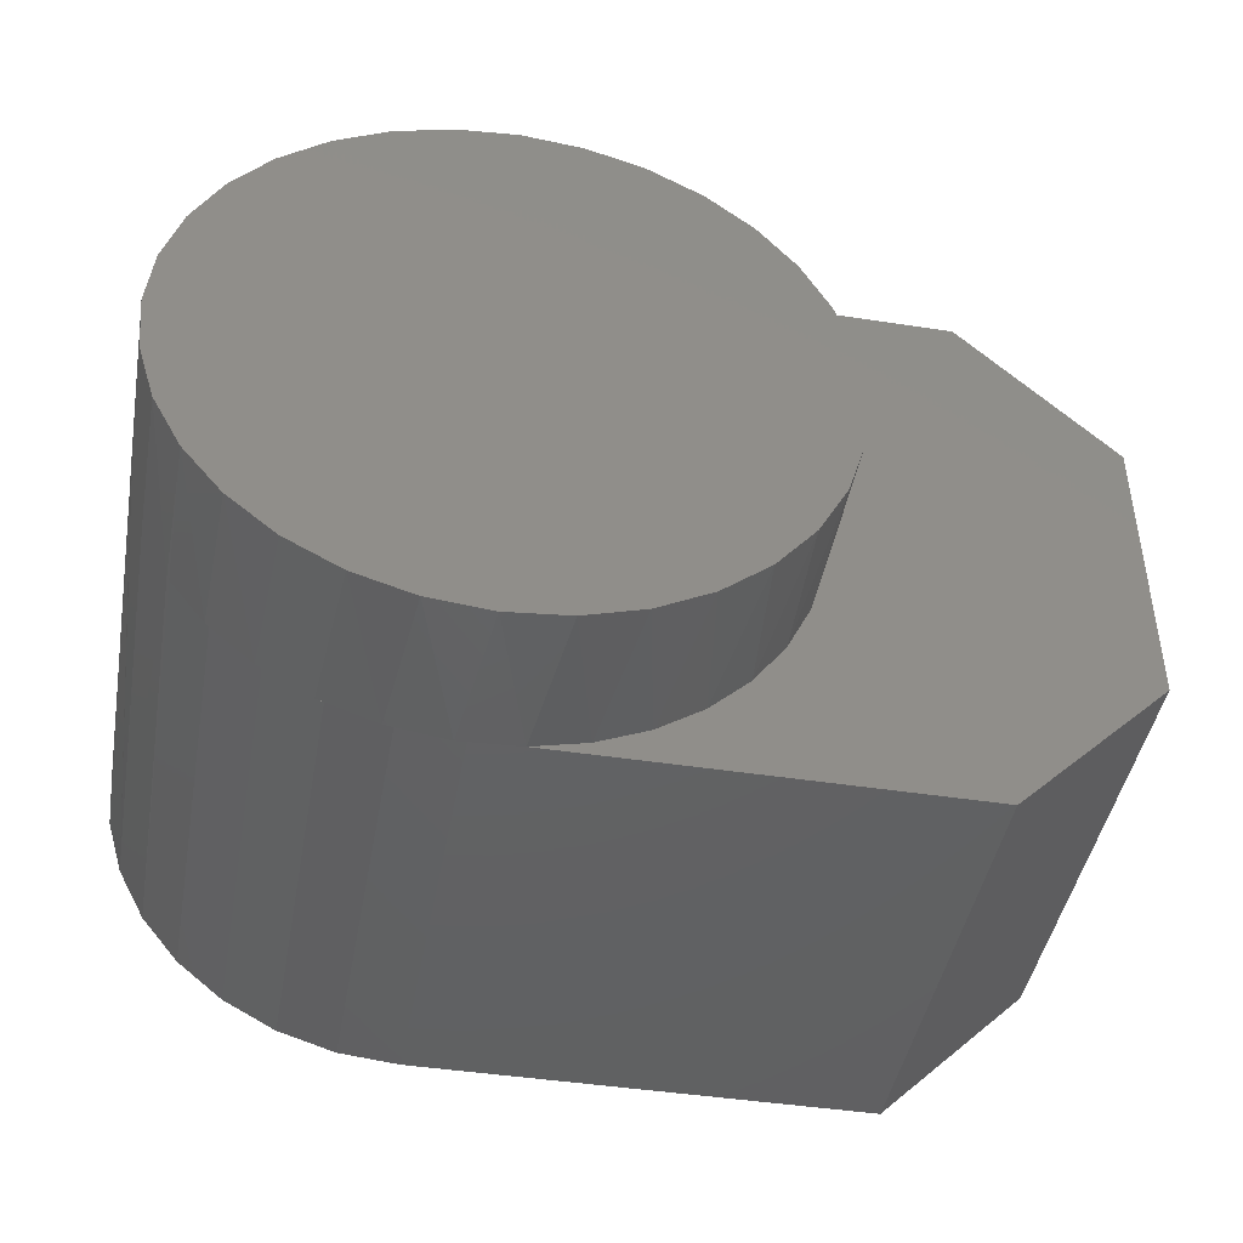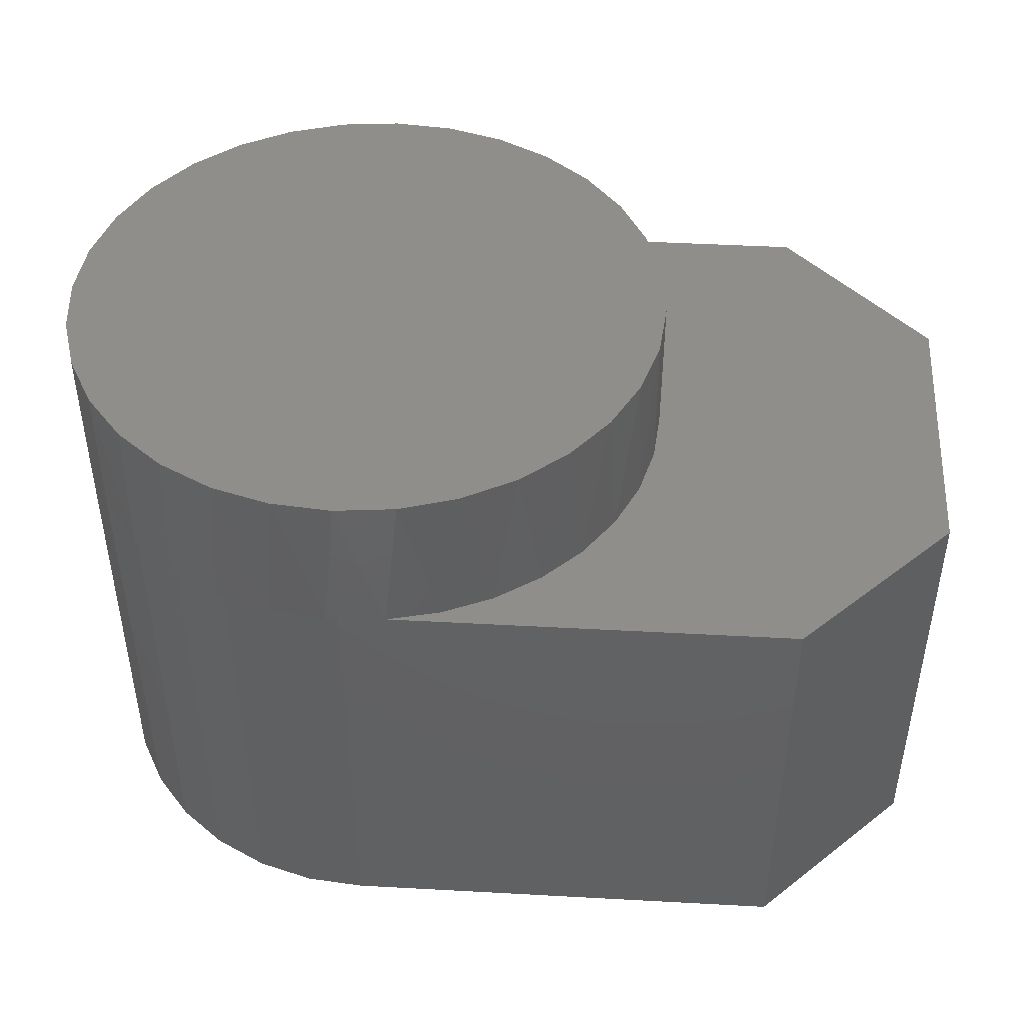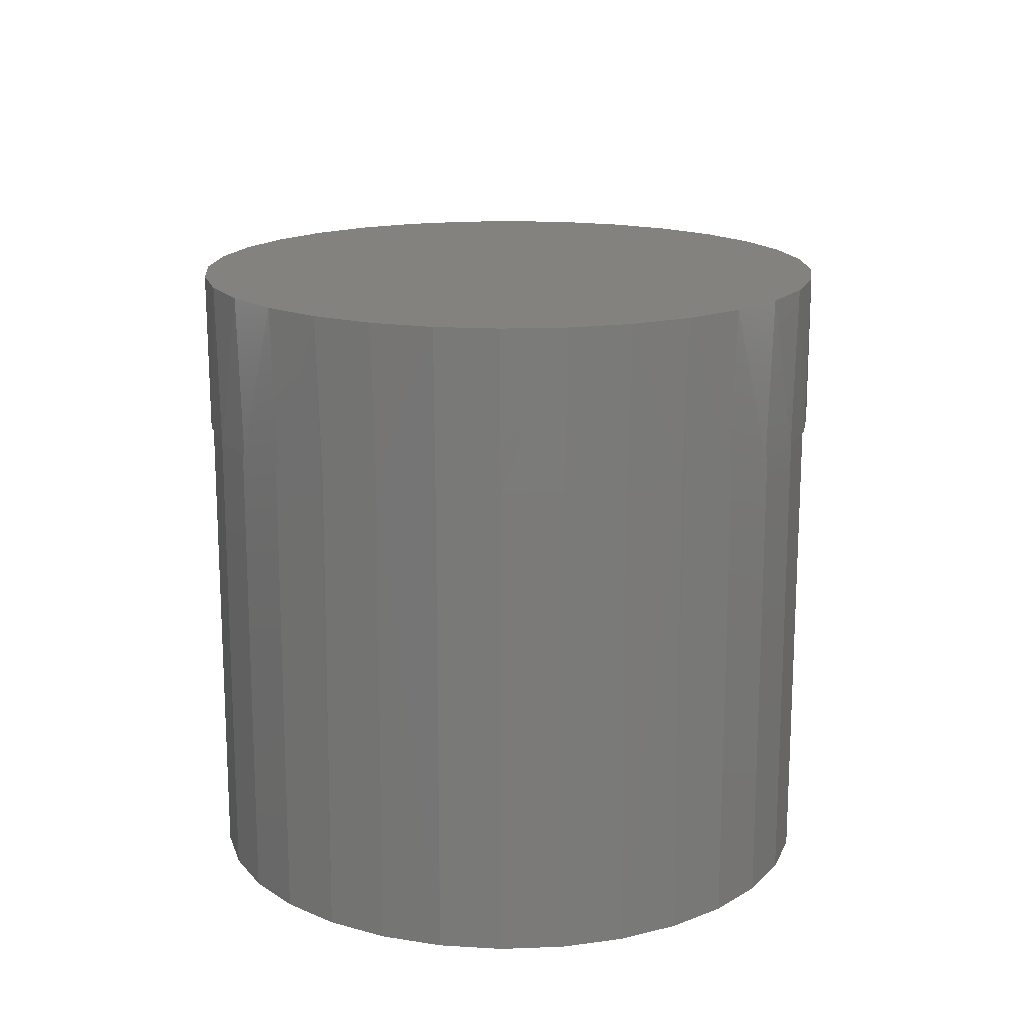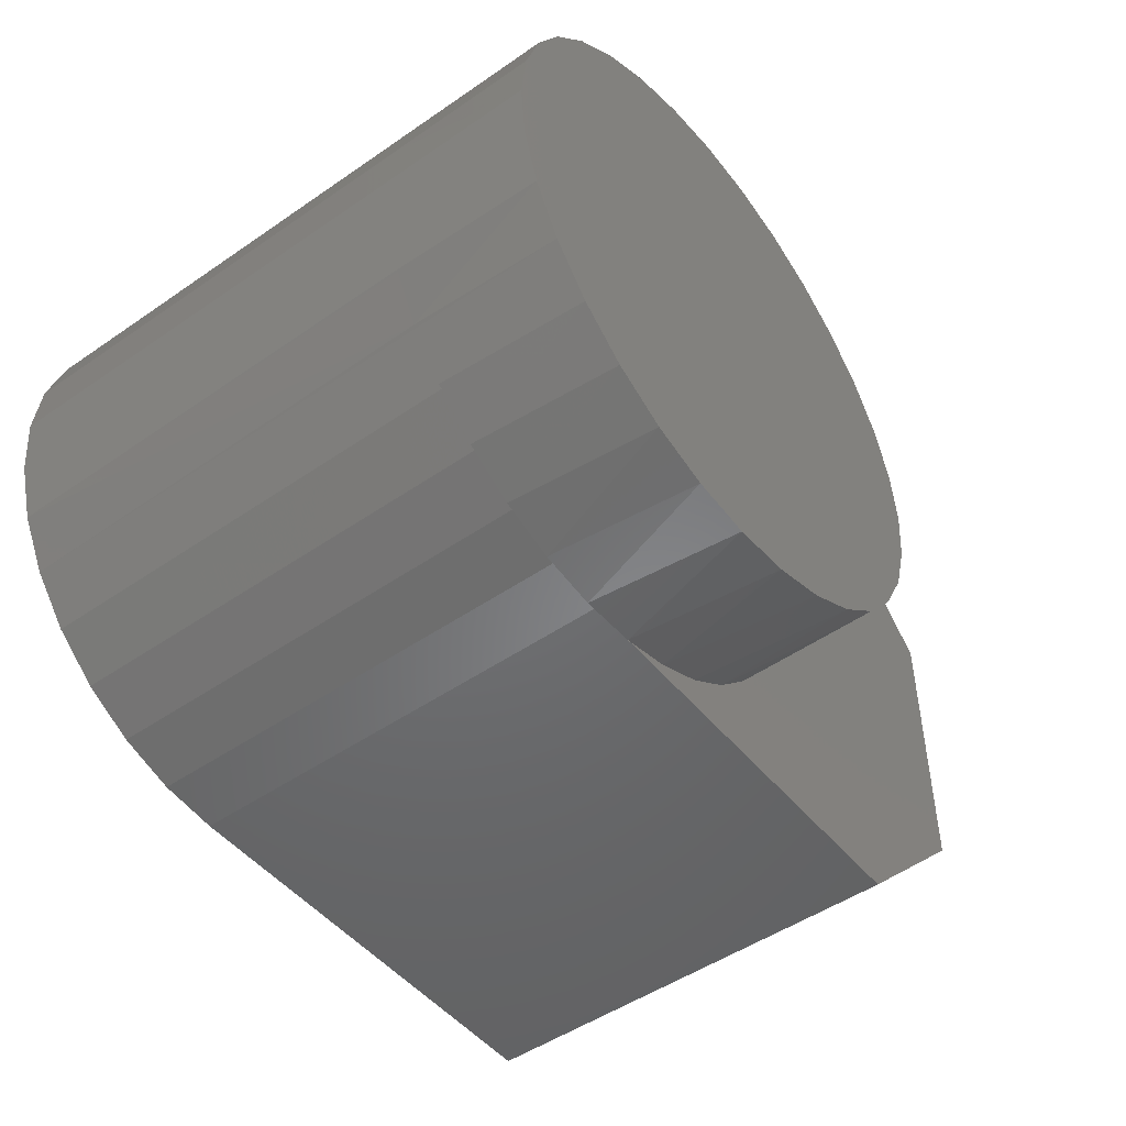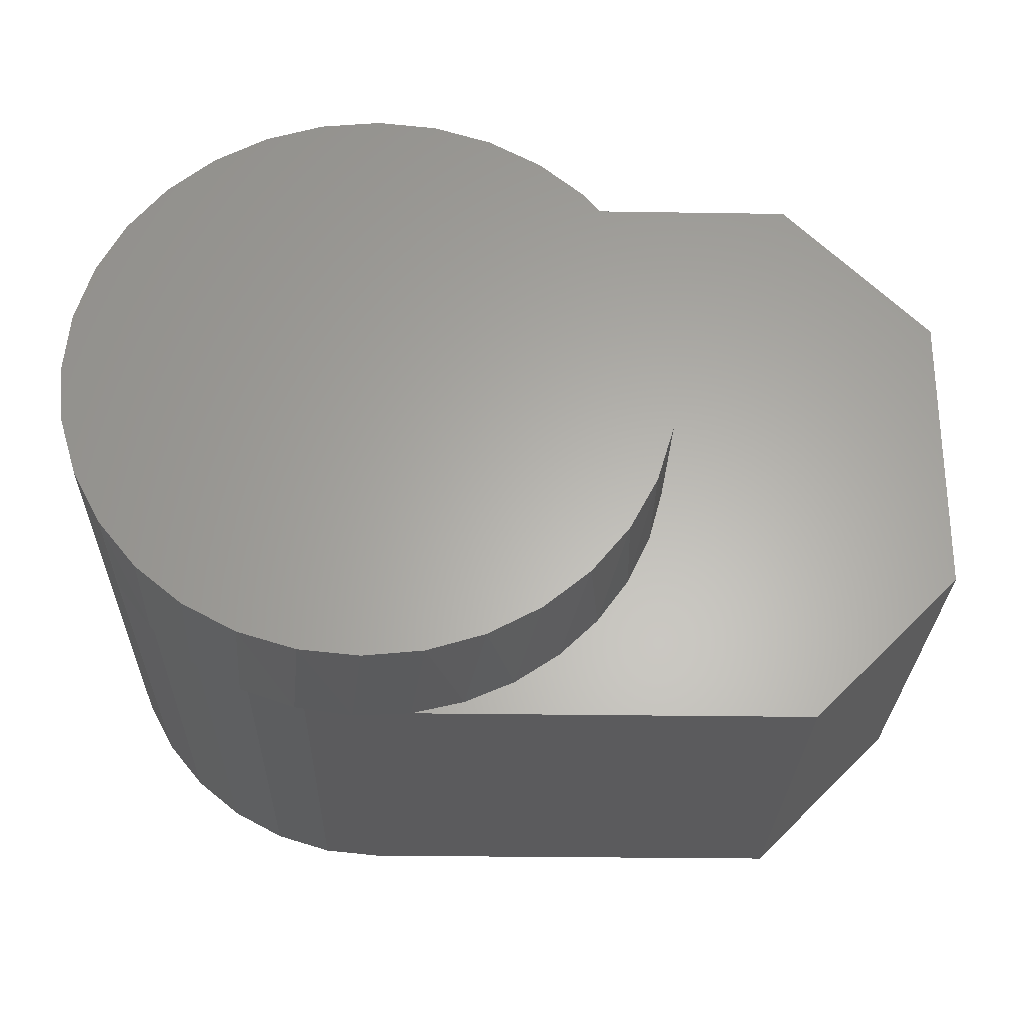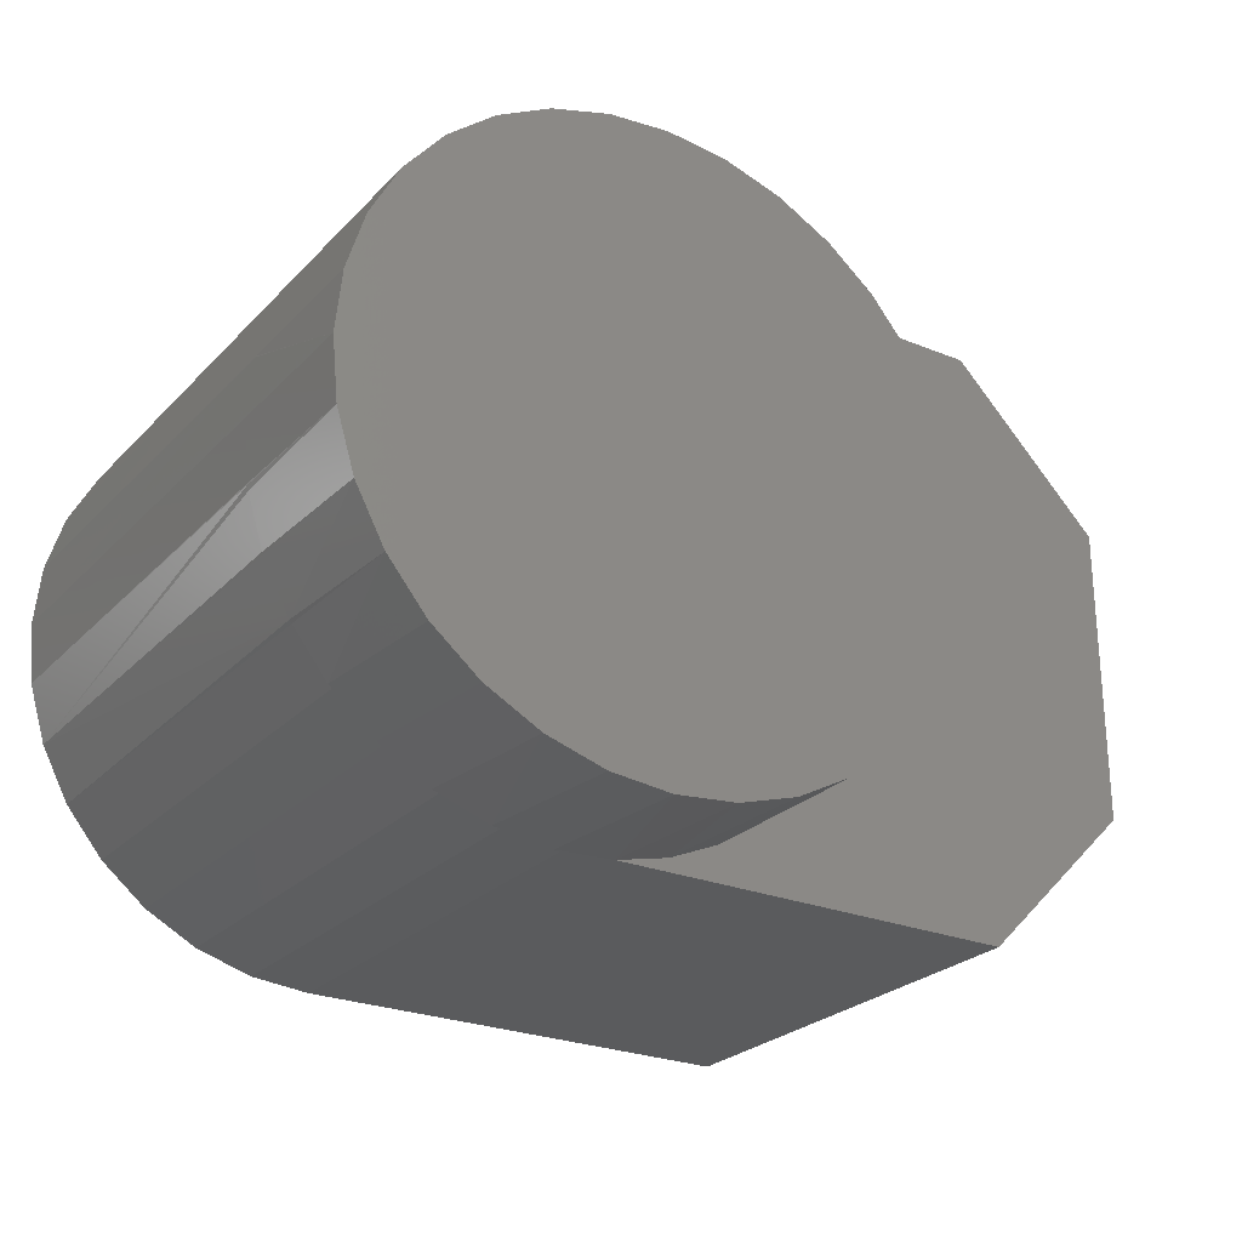
<metadata>
{"format":"stl","ext":"stl","renderer":"f3d","projection":"perspective","resolution":1024,"background":"white","views":[{"elev":-44.3,"azim":-10.2,"up":"+Y"},{"elev":45.5,"azim":3.6,"up":"+Z"},{"elev":16.5,"azim":-88.7,"up":"+Z"},{"elev":-48.9,"azim":-52.5,"up":"+Y"},{"elev":-27.0,"azim":-1.4,"up":"+Y"},{"elev":-25.6,"azim":-33.0,"up":"+Y"}]}
</metadata>
<code>
# stl→obj: 108 verts, 212 faces
v -0.08492 0.3684 0.5625
v -0.07316 0.3678 0.5625
v -0.1435 0.3465 0.5625
v -0.1531 0.3449 0.5625
v -0.2083 0.3118 0.5625
v -0.2156 0.3089 0.5625
v -0.2652 0.2652 0.5625
v -0.2701 0.2617 0.5625
v -0.3118 0.2083 0.5625
v 0 0.375 0.5625
v -0.01352 0.3785 0.5625
v 0.0585 0.375 0.5625
v -0.2701 -0.2617 0.5625
v -0.3118 -0.2083 0.5625
v -0.2652 -0.2652 0.5625
v -0.2156 -0.3089 0.5625
v -0.2083 -0.3118 0.5625
v -0.1531 -0.3449 0.5625
v -0.1435 -0.3465 0.5625
v -0.08492 -0.3684 0.5625
v -0.07316 -0.3678 0.5625
v 0 -0.375 0.5625
v 0.0585 -0.375 0.5625
v -0.01352 -0.3785 0.5625
v 0.5605 0.375 0.5625
v 0.1241 0.3594 0.5625
v 0.186 0.3324 0.5625
v 0.75 0.1855 0.5625
v 0.75 -0.1855 0.5625
v 0.33 0.1932 0.5625
v 0.3591 0.1323 0.5625
v 0.3769 0.06721 0.5625
v 0.3829 0 0.5625
v 0.3769 -0.06721 0.5625
v 0.3591 -0.1323 0.5625
v 0.33 -0.1932 0.5625
v 0.5605 -0.375 0.5625
v 0.242 0.2948 0.5625
v 0.2905 0.2479 0.5625
v 0.2905 -0.2479 0.5625
v 0.242 -0.2948 0.5625
v 0.186 -0.3324 0.5625
v 0.1241 -0.3594 0.5625
v -0.3147 0.2051 0.5625
v -0.3465 0.1435 0
v -0.3465 0.1435 0.5625
v -0.3118 0.2083 0
v -0.3478 0.141 0.5625
v -0.3678 0.07316 0
v -0.3679 0.07288 0.5625
v -0.3681 0.07179 0.5625
v -0.375 4.592e-17 0
v -0.375 4.641e-17 0.5625
v -0.3147 -0.2051 0.5625
v -0.3118 -0.2083 0
v -0.3465 -0.1435 0
v -0.3465 -0.1435 0.5625
v -0.3478 -0.141 0.5625
v -0.3664 -0.07965 0.5625
v -0.3681 -0.07179 0.5625
v -0.3678 -0.07316 0
v -0.3678 -0.07316 0.5625
v -6.888e-17 -0.375 0
v -0.07316 -0.3678 0
v -0.1435 -0.3465 0
v -0.2083 -0.3118 0
v -0.2652 -0.2652 0
v -5.551e-17 0.375 0
v -0.07316 0.3678 0
v -0.1435 0.3465 0
v -0.2083 0.3118 0
v -0.2652 0.2652 0
v 0.5605 0.375 0
v 0.5605 -0.375 0
v -0.3111 -0.2105 0.75
v -0.3462 -0.145 0.75
v -0.3677 -0.07393 0.75
v 0.3756 -0.07393 0.75
v 0.354 -0.145 0.75
v 0.319 -0.2105 0.75
v 0.2719 -0.268 0.75
v 0.2145 -0.3151 0.75
v 0.149 -0.3501 0.75
v 0.07788 -0.3717 0.75
v 0.003947 -0.3789 0.75
v -0.06998 -0.3717 0.75
v -0.1411 -0.3501 0.75
v -0.2066 -0.3151 0.75
v -0.264 -0.268 0.75
v 0.3829 0 0.75
v -0.375 4.641e-17 0.75
v -0.3111 0.2105 0.75
v -0.3462 0.145 0.75
v -0.3677 0.07393 0.75
v -0.264 0.268 0.75
v -0.2066 0.3151 0.75
v -0.1411 0.3501 0.75
v -0.06998 0.3717 0.75
v 0.003947 0.3789 0.75
v 0.07788 0.3717 0.75
v 0.149 0.3501 0.75
v 0.2145 0.3151 0.75
v 0.2719 0.268 0.75
v 0.319 0.2105 0.75
v 0.354 0.145 0.75
v 0.3756 0.07393 0.75
v 0.75 0.1855 0
v 0.75 -0.1855 0
f 1 2 3
f 3 4 1
f 4 3 5
f 5 6 4
f 6 5 7
f 7 8 6
f 9 8 7
f 10 2 1
f 10 1 11
f 10 11 12
f 13 14 15
f 15 16 13
f 17 16 15
f 18 16 17
f 19 18 17
f 20 18 19
f 21 20 19
f 22 23 24
f 22 24 20
f 22 20 21
f 25 12 26
f 25 26 27
f 25 27 28
f 29 28 30
f 29 30 31
f 29 31 32
f 29 32 33
f 29 33 34
f 29 34 35
f 29 35 36
f 29 36 37
f 28 27 38
f 28 38 39
f 28 39 30
f 37 36 40
f 37 40 41
f 37 41 42
f 37 42 43
f 37 43 23
f 44 45 46
f 45 44 47
f 47 44 9
f 48 49 50
f 49 48 45
f 45 48 46
f 51 52 53
f 52 51 49
f 49 51 50
f 54 55 14
f 55 54 56
f 56 54 57
f 58 56 57
f 56 58 59
f 60 61 62
f 61 60 52
f 52 60 53
f 56 59 62
f 62 61 56
f 63 22 64
f 64 22 21
f 64 21 65
f 65 21 19
f 65 19 66
f 66 19 17
f 66 17 67
f 67 17 15
f 67 15 55
f 55 15 14
f 10 68 2
f 2 68 69
f 2 69 3
f 3 69 70
f 3 70 5
f 5 70 71
f 5 71 7
f 7 71 72
f 7 72 9
f 9 72 47
f 68 10 73
f 73 10 12
f 73 12 25
f 74 37 63
f 63 37 23
f 63 23 22
f 75 14 13
f 57 76 58
f 76 57 54
f 62 77 60
f 77 62 59
f 78 79 35
f 36 35 79
f 79 80 36
f 40 36 80
f 80 81 40
f 41 40 81
f 81 82 41
f 41 82 42
f 42 82 83
f 42 83 43
f 43 83 84
f 24 85 86
f 24 86 20
f 20 86 87
f 20 87 18
f 18 87 88
f 18 88 16
f 16 88 89
f 16 89 13
f 13 89 75
f 14 75 54
f 54 75 76
f 23 43 84
f 23 84 85
f 23 85 24
f 33 90 34
f 34 90 78
f 34 78 35
f 77 59 76
f 76 59 58
f 91 53 77
f 77 53 60
f 92 9 44
f 93 46 48
f 48 50 94
f 94 93 48
f 46 93 44
f 93 92 44
f 9 92 8
f 92 95 8
f 6 8 95
f 95 96 6
f 4 6 96
f 96 97 4
f 1 4 97
f 97 98 1
f 11 1 98
f 98 99 11
f 100 101 26
f 27 26 101
f 101 102 27
f 38 27 102
f 102 103 38
f 38 103 39
f 39 103 104
f 39 104 30
f 30 104 105
f 30 105 31
f 31 105 106
f 12 11 99
f 12 99 100
f 12 100 26
f 91 94 50
f 91 50 51
f 91 51 53
f 90 33 106
f 106 33 32
f 106 32 31
f 98 100 99
f 100 98 101
f 101 98 97
f 101 97 102
f 102 97 96
f 102 96 103
f 103 96 95
f 103 95 104
f 104 95 92
f 104 92 105
f 105 92 93
f 105 93 106
f 106 93 94
f 106 94 90
f 90 94 91
f 90 91 78
f 78 91 77
f 78 77 79
f 79 77 76
f 79 76 80
f 80 76 75
f 80 75 81
f 81 75 89
f 81 89 82
f 82 89 88
f 82 88 83
f 83 88 87
f 83 87 84
f 84 87 86
f 84 86 85
f 107 73 28
f 28 73 25
f 74 108 37
f 37 108 29
f 108 74 63
f 108 63 64
f 108 64 65
f 108 65 66
f 108 66 67
f 108 67 55
f 108 55 56
f 108 56 61
f 108 61 52
f 108 52 49
f 108 49 45
f 108 45 47
f 108 47 107
f 107 47 72
f 107 72 71
f 107 71 70
f 107 70 69
f 107 69 68
f 107 68 73
f 108 107 29
f 29 107 28

</code>
